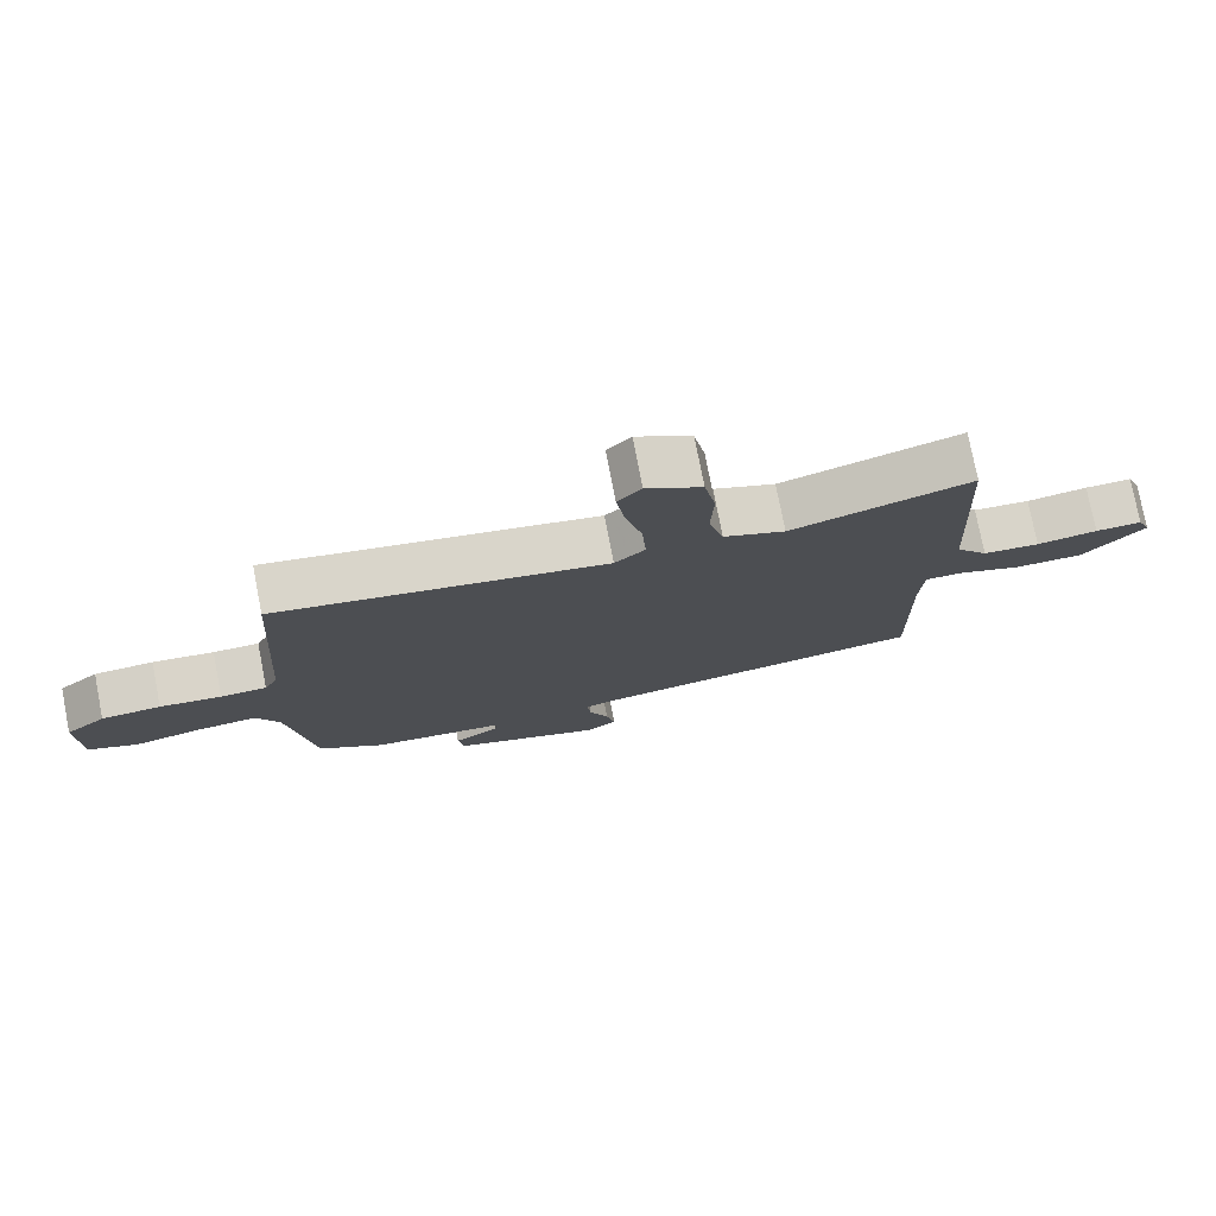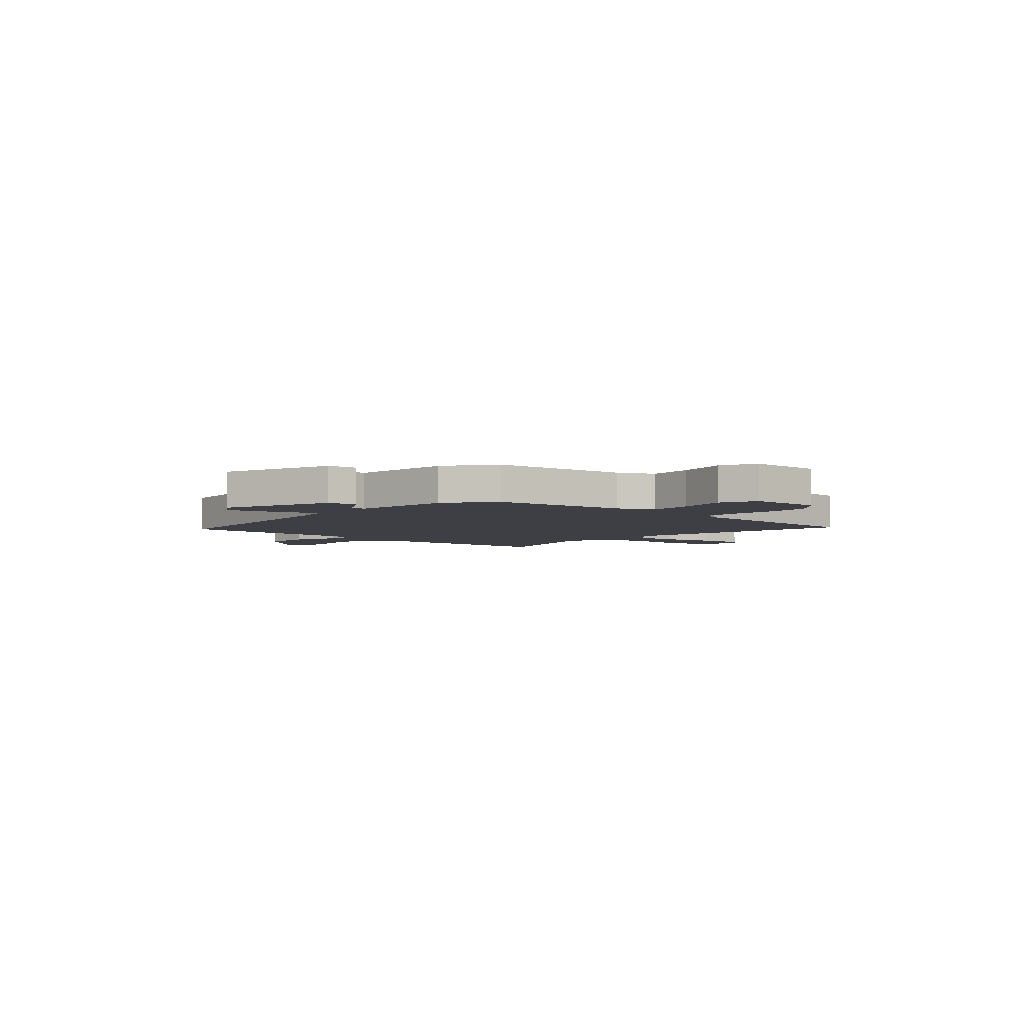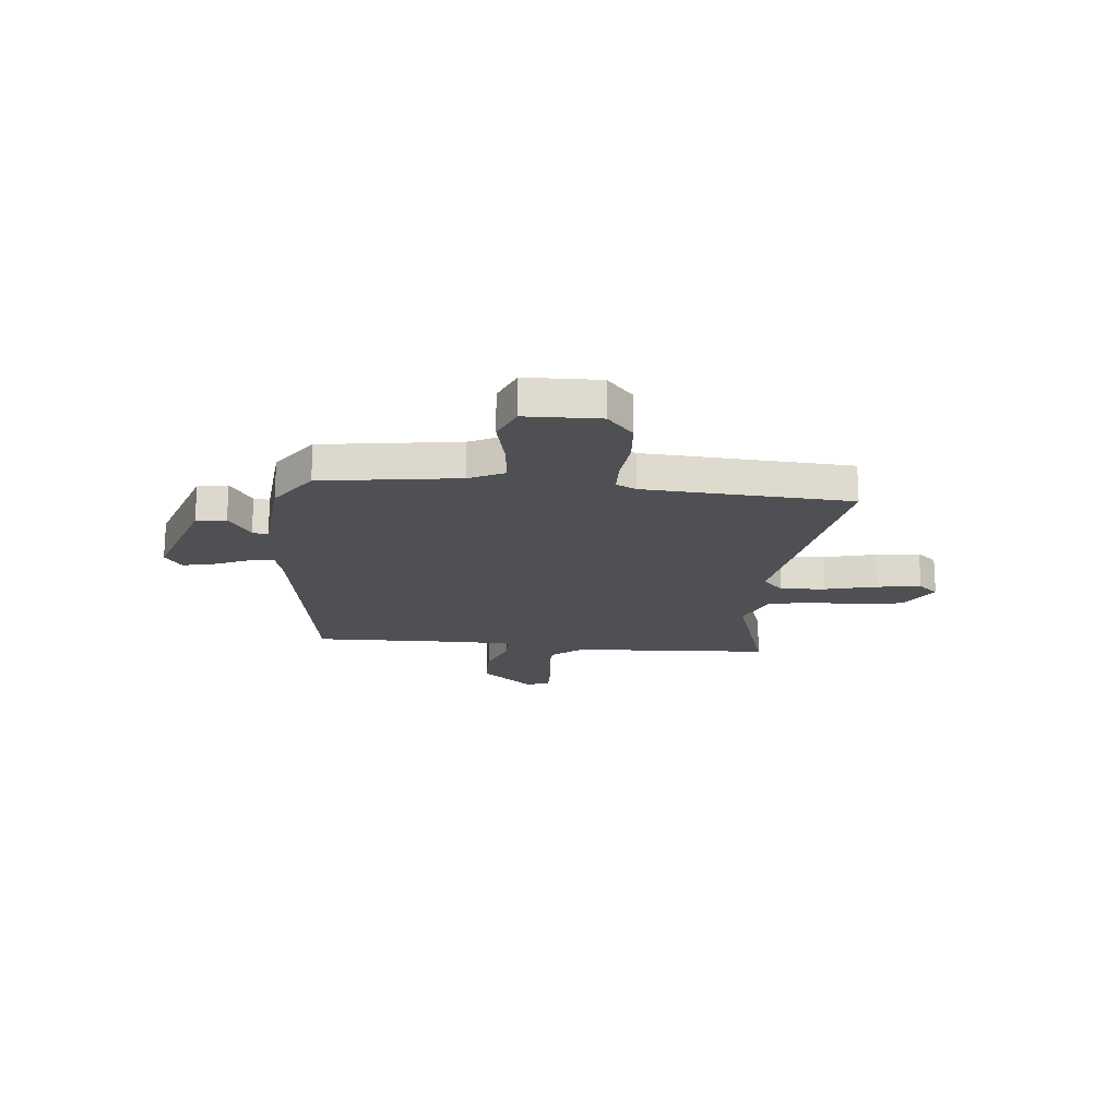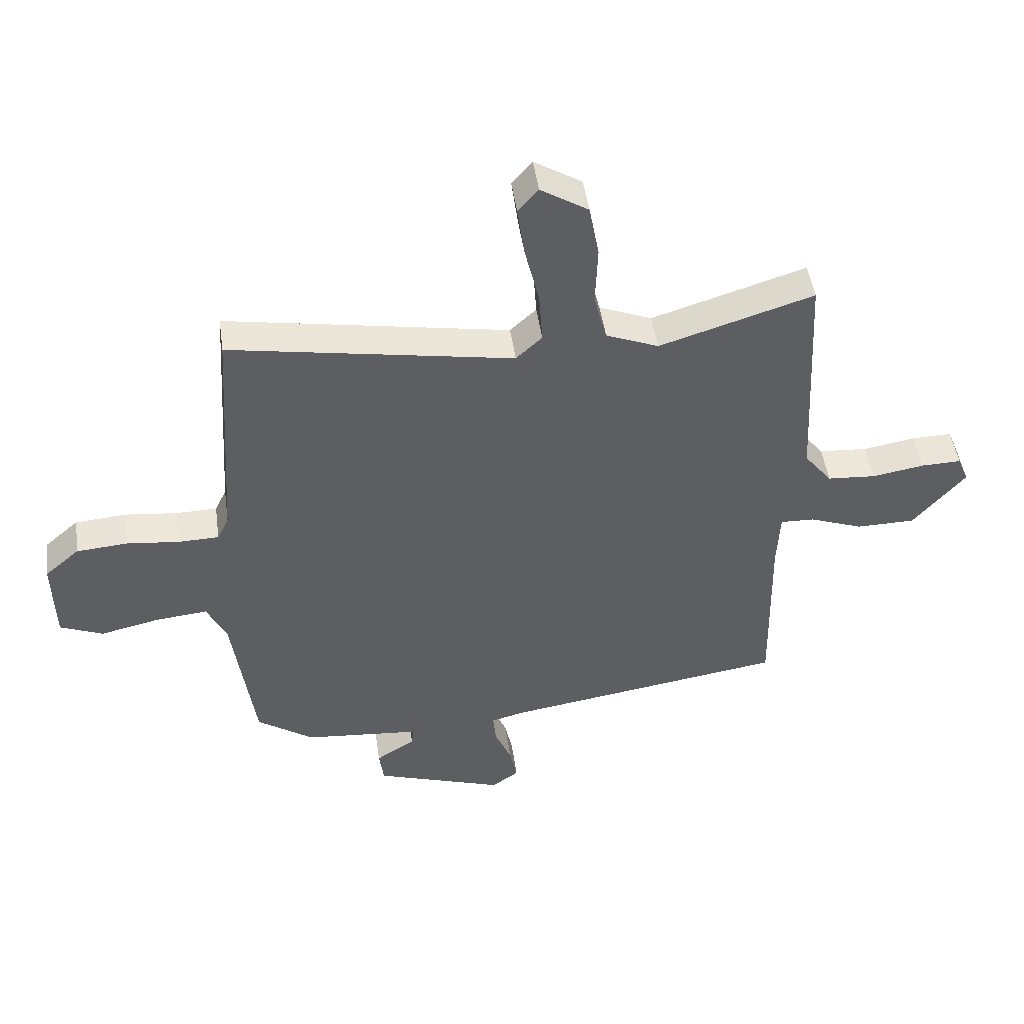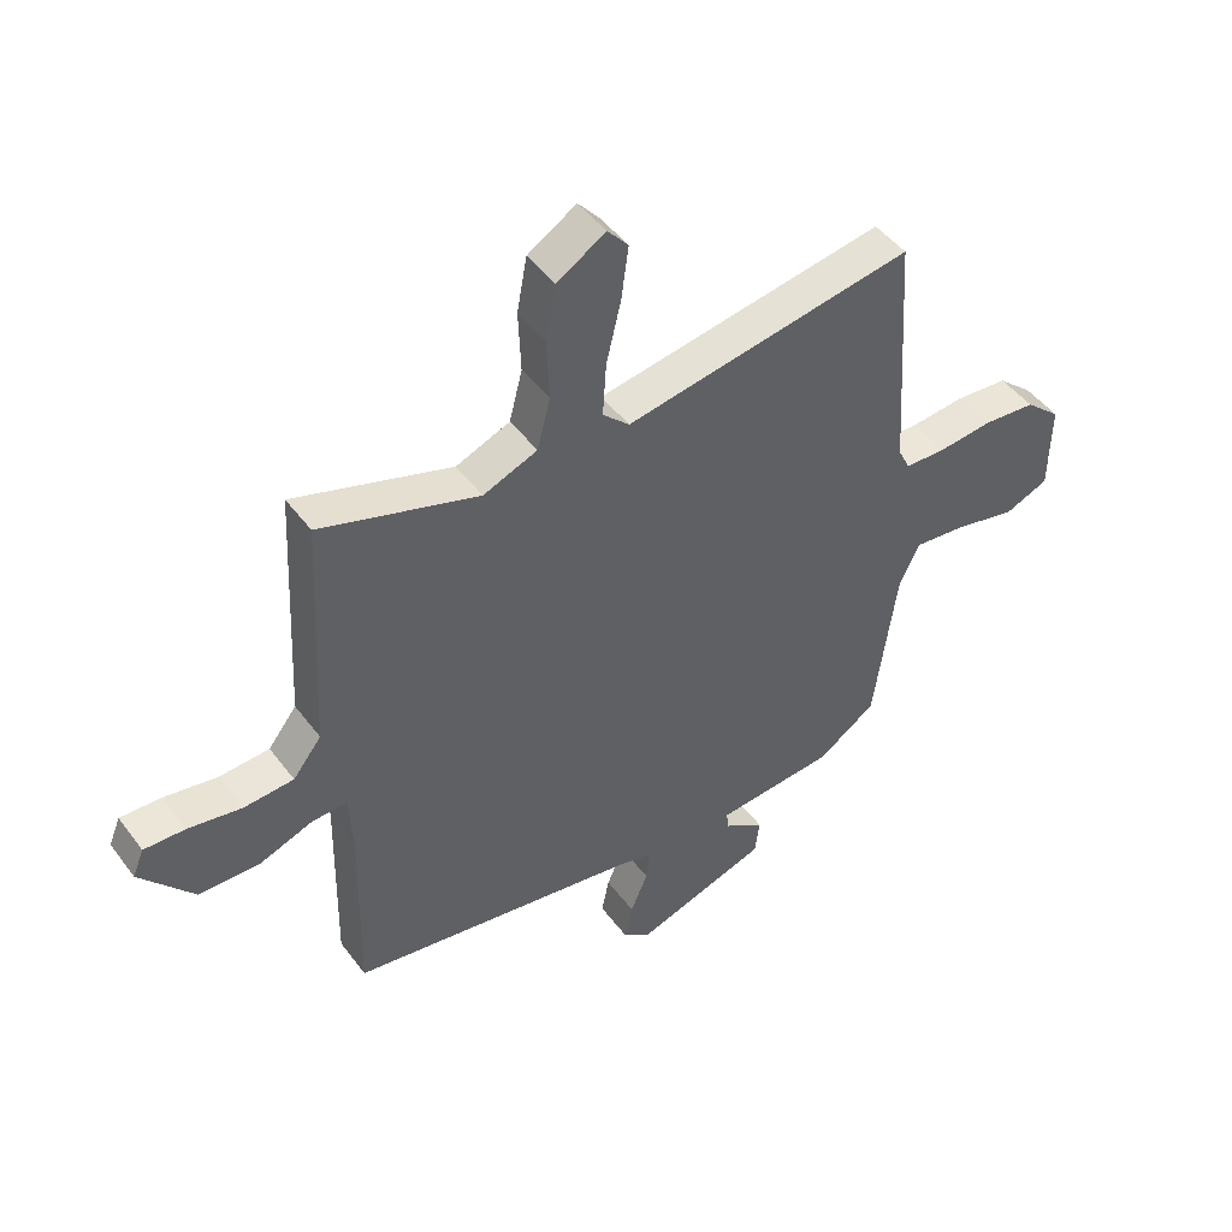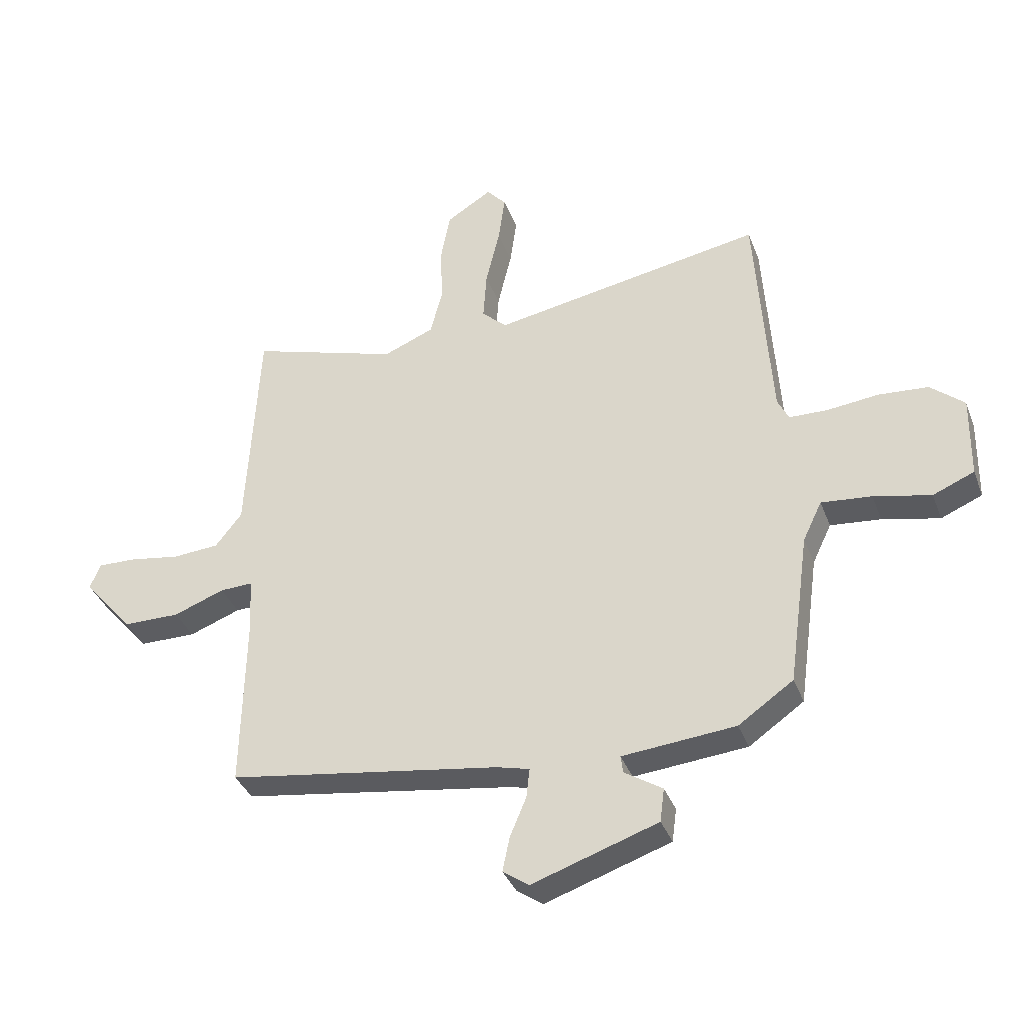
<metadata>
{"format":"obj","ext":"obj","renderer":"f3d","projection":"perspective","resolution":1024,"background":"white","views":[{"elev":76.9,"azim":-11.0,"up":"+Z"},{"elev":-4.4,"azim":-132.5,"up":"+Y"},{"elev":-18.5,"azim":-95.3,"up":"+Y"},{"elev":47.6,"azim":-8.0,"up":"+Z"},{"elev":46.5,"azim":145.4,"up":"+Z"},{"elev":-36.6,"azim":-160.6,"up":"+Z"}]}
</metadata>
<code>
v -0.49 0.07 0.54
v -0.002 0.07 0.455
v 0.043 0.07 0.497
v 0.037 0.07 0.587
v 0.012 0.07 0.692
v 0 0.07 0.78
v 0.035 0.07 0.82
v 0.117 0.07 0.769
v 0.134 0.07 0.677
v 0.13 0.07 0.573
v 0.152 0.07 0.488
v 0.243 0.07 0.451
v 0.509 0.07 0.534
v 0.53 0.07 0.133
v 0.578 0.07 0.072
v 0.662 0.07 0.066
v 0.752 0.07 0.081
v 0.821 0.07 0.083
v 0.84 0.07 0.037
v 0.75 0.07 -0.069
v 0.648 0.07 -0.07
v 0.557 0.07 -0.036
v 0.498 0.07 -0.034
v 0.493 0.07 -0.135
v 0.499 0.07 -0.449
v 0.011 0.07 -0.524
v -0.047 0.07 -0.539
v -0.041 0.07 -0.592
v -0.012 0.07 -0.661
v 0.001 0.07 -0.723
v -0.046 0.07 -0.756
v -0.27 0.07 -0.681
v -0.278 0.07 -0.621
v -0.21 0.07 -0.577
v -0.206 0.07 -0.546
v -0.408 0.07 -0.528
v -0.506 0.07 -0.46
v -0.544 0.07 -0.185
v -0.578 0.07 -0.114
v -0.668 0.07 -0.123
v -0.77 0.07 -0.146
v -0.844 0.07 -0.115
v -0.847 0.07 0.034
v -0.787 0.07 0.086
v -0.698 0.07 0.093
v -0.606 0.07 0.083
v -0.537 0.07 0.085
v -0.517 0.07 0.126
v -0.49 0 0.54
v -0.002 0 0.455
v 0.043 0 0.497
v 0.037 0 0.587
v 0.012 0 0.692
v 0 0 0.78
v 0.035 0 0.82
v 0.117 0 0.769
v 0.134 0 0.677
v 0.13 0 0.573
v 0.152 0 0.488
v 0.243 0 0.451
v 0.509 0 0.534
v 0.53 0 0.133
v 0.578 0 0.072
v 0.662 0 0.066
v 0.752 0 0.081
v 0.821 0 0.083
v 0.84 0 0.037
v 0.75 0 -0.069
v 0.648 0 -0.07
v 0.557 0 -0.036
v 0.498 0 -0.034
v 0.493 0 -0.135
v 0.499 0 -0.449
v 0.011 0 -0.524
v -0.047 0 -0.539
v -0.041 0 -0.592
v -0.012 0 -0.661
v 0.001 0 -0.723
v -0.046 0 -0.756
v -0.27 0 -0.681
v -0.278 0 -0.621
v -0.21 0 -0.577
v -0.206 0 -0.546
v -0.408 0 -0.528
v -0.506 0 -0.46
v -0.544 0 -0.185
v -0.578 0 -0.114
v -0.668 0 -0.123
v -0.77 0 -0.146
v -0.844 0 -0.115
v -0.847 0 0.034
v -0.787 0 0.086
v -0.698 0 0.093
v -0.606 0 0.083
v -0.537 0 0.085
v -0.517 0 0.126
f 43 44 45 46
f 43 46 47
f 40 41 42 43
f 39 40 43 47
f 38 39 47 48
f 35 36 37 38
f 31 32 33 34
f 31 34 35
f 28 29 30 31
f 27 28 31 35
f 26 27 35 38
f 24 25 26 38
f 19 20 21 22
f 19 22 23
f 16 17 18 19
f 15 16 19 23
f 14 15 23
f 12 13 14 23
f 11 12 23 24
f 7 8 9 10
f 7 10 11
f 4 5 6 7
f 3 4 7 11
f 2 3 11 24
f 48 1 2 24
f 24 38 48
f 94 93 92 91
f 95 94 91
f 91 90 89 88
f 95 91 88 87
f 96 95 87 86
f 86 85 84 83
f 82 81 80 79
f 83 82 79
f 79 78 77 76
f 83 79 76 75
f 86 83 75 74
f 86 74 73 72
f 70 69 68 67
f 71 70 67
f 67 66 65 64
f 71 67 64 63
f 71 63 62
f 71 62 61 60
f 72 71 60 59
f 58 57 56 55
f 59 58 55
f 55 54 53 52
f 59 55 52 51
f 72 59 51 50
f 72 50 49 96
f 96 86 72
f 1 49 50 2
f 2 50 51 3
f 3 51 52 4
f 4 52 53 5
f 5 53 54 6
f 6 54 55 7
f 7 55 56 8
f 8 56 57 9
f 9 57 58 10
f 10 58 59 11
f 11 59 60 12
f 12 60 61 13
f 13 61 62 14
f 14 62 63 15
f 15 63 64 16
f 16 64 65 17
f 17 65 66 18
f 18 66 67 19
f 19 67 68 20
f 20 68 69 21
f 21 69 70 22
f 22 70 71 23
f 23 71 72 24
f 24 72 73 25
f 25 73 74 26
f 26 74 75 27
f 27 75 76 28
f 28 76 77 29
f 29 77 78 30
f 30 78 79 31
f 31 79 80 32
f 32 80 81 33
f 33 81 82 34
f 34 82 83 35
f 35 83 84 36
f 36 84 85 37
f 37 85 86 38
f 38 86 87 39
f 39 87 88 40
f 40 88 89 41
f 41 89 90 42
f 42 90 91 43
f 43 91 92 44
f 44 92 93 45
f 45 93 94 46
f 46 94 95 47
f 47 95 96 48
f 48 96 49 1

</code>
